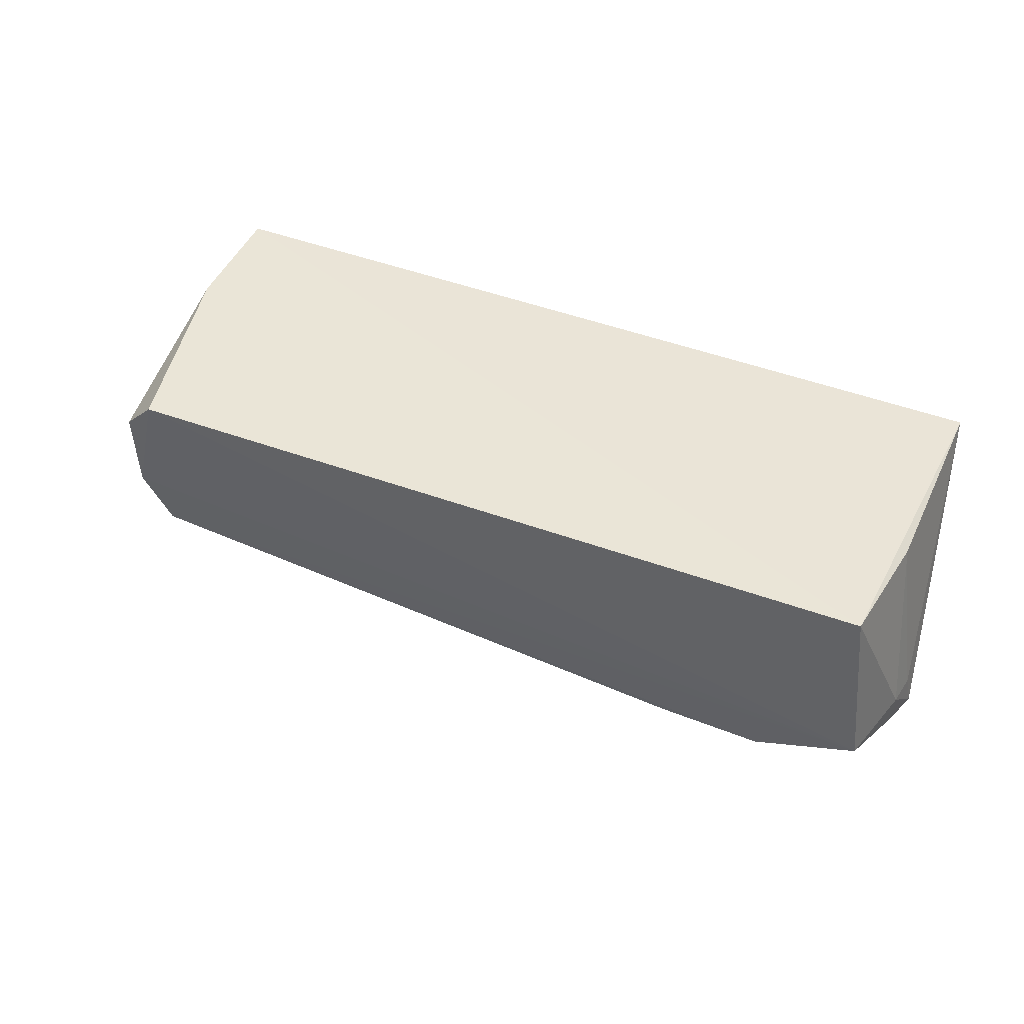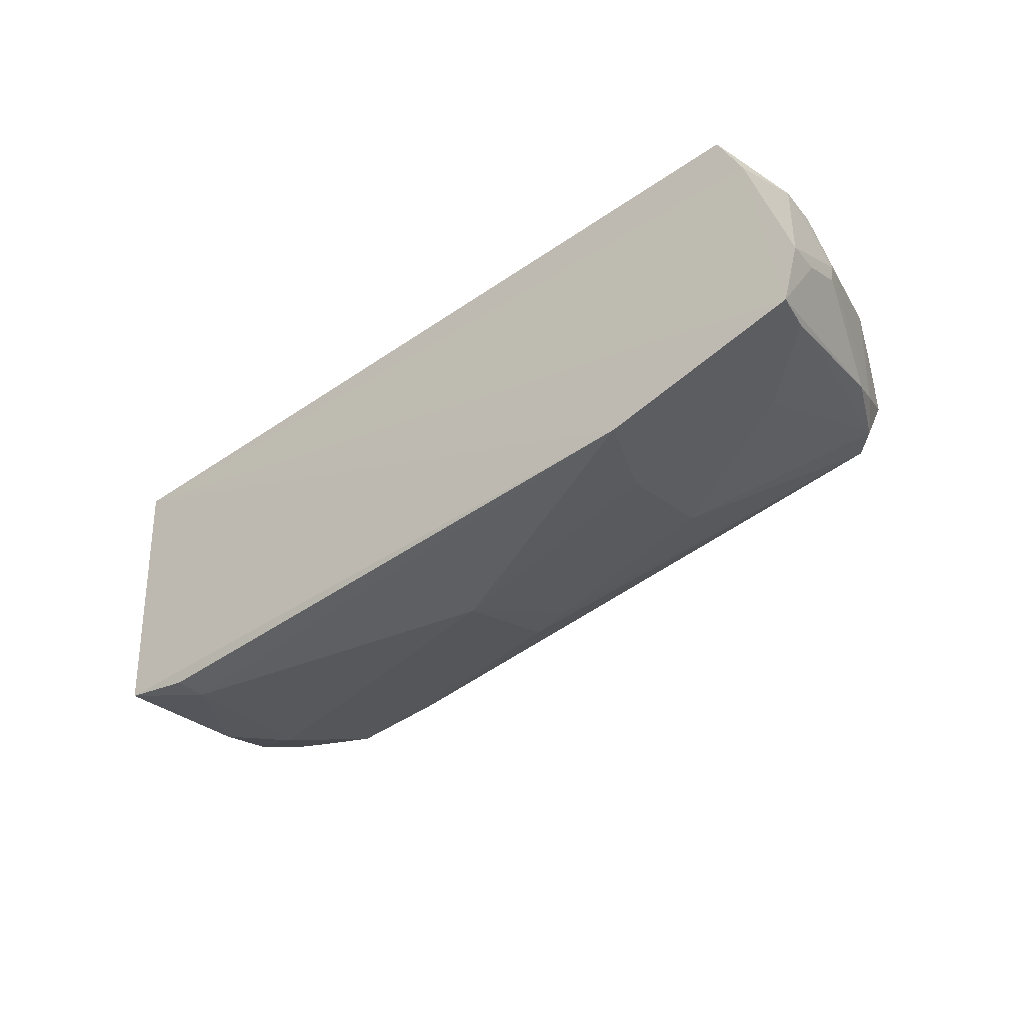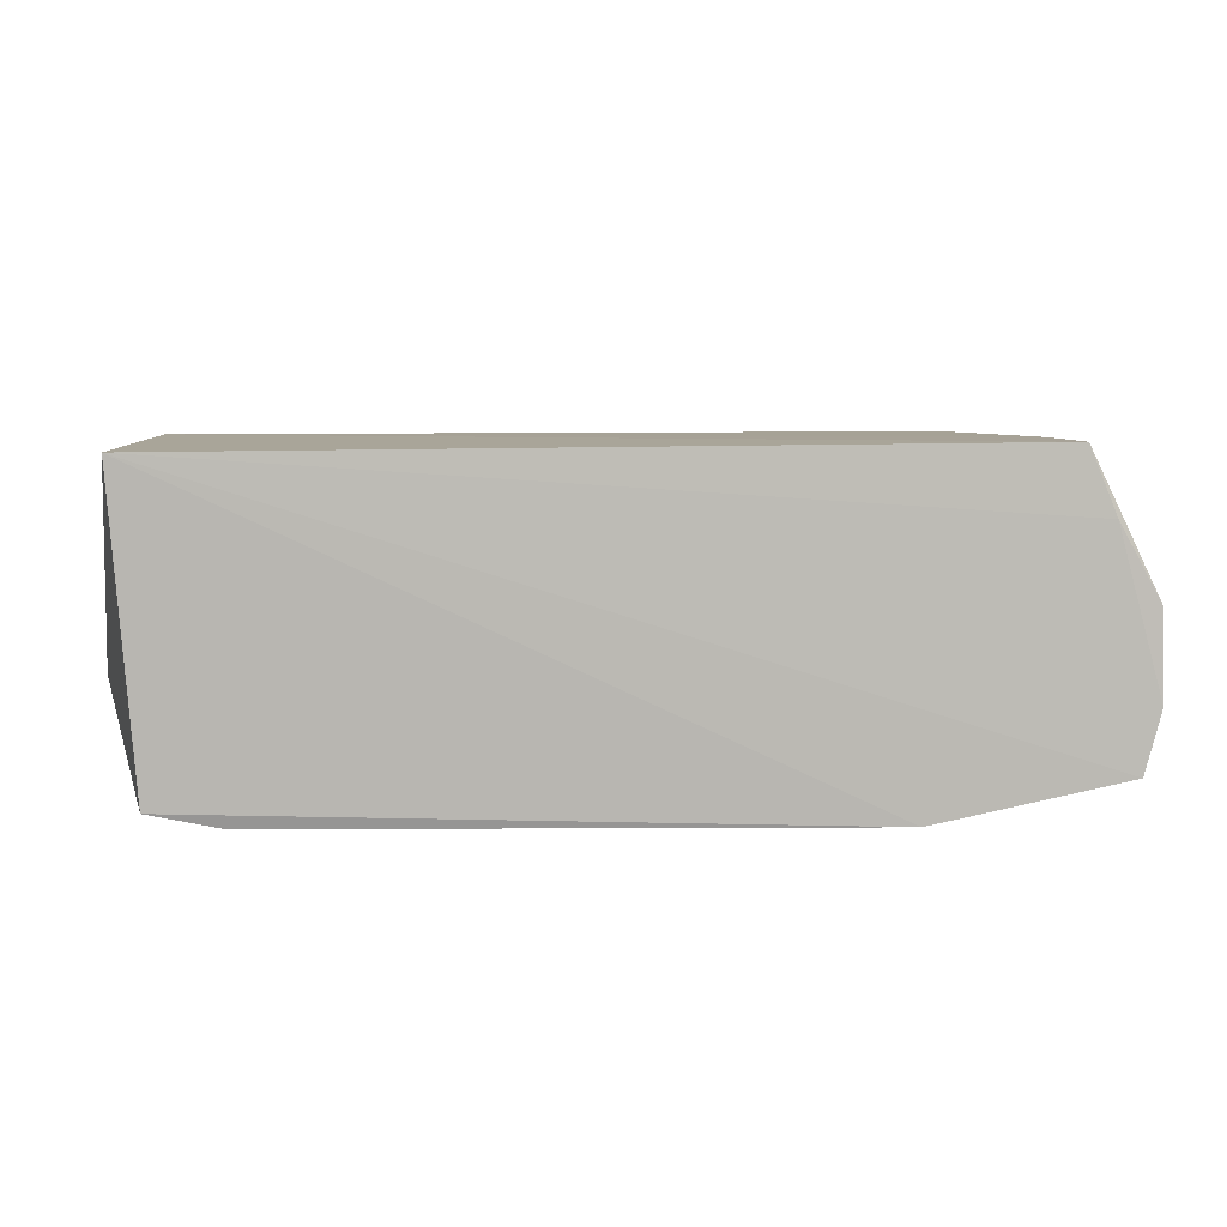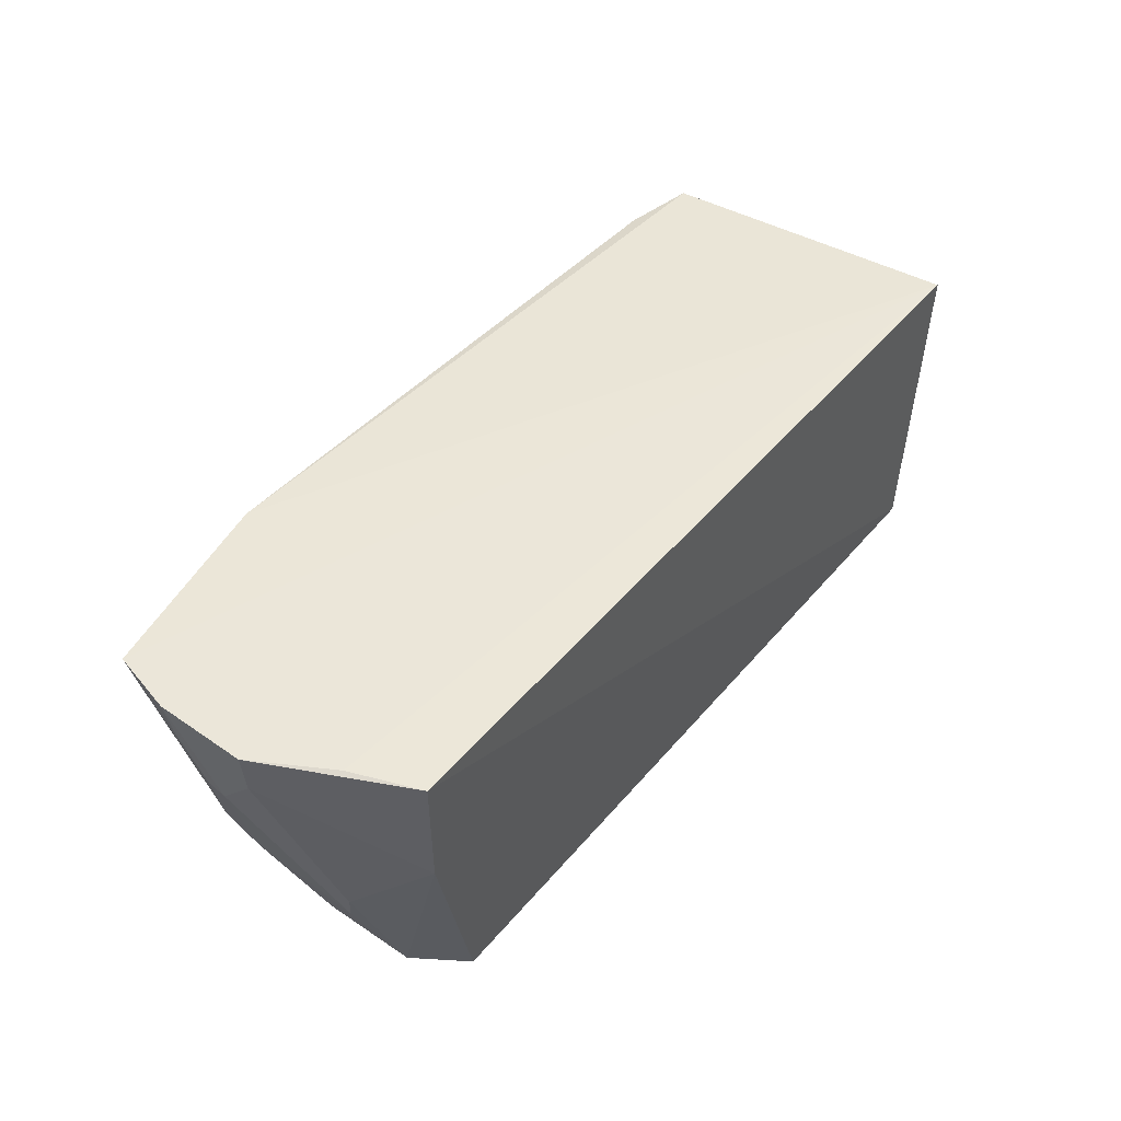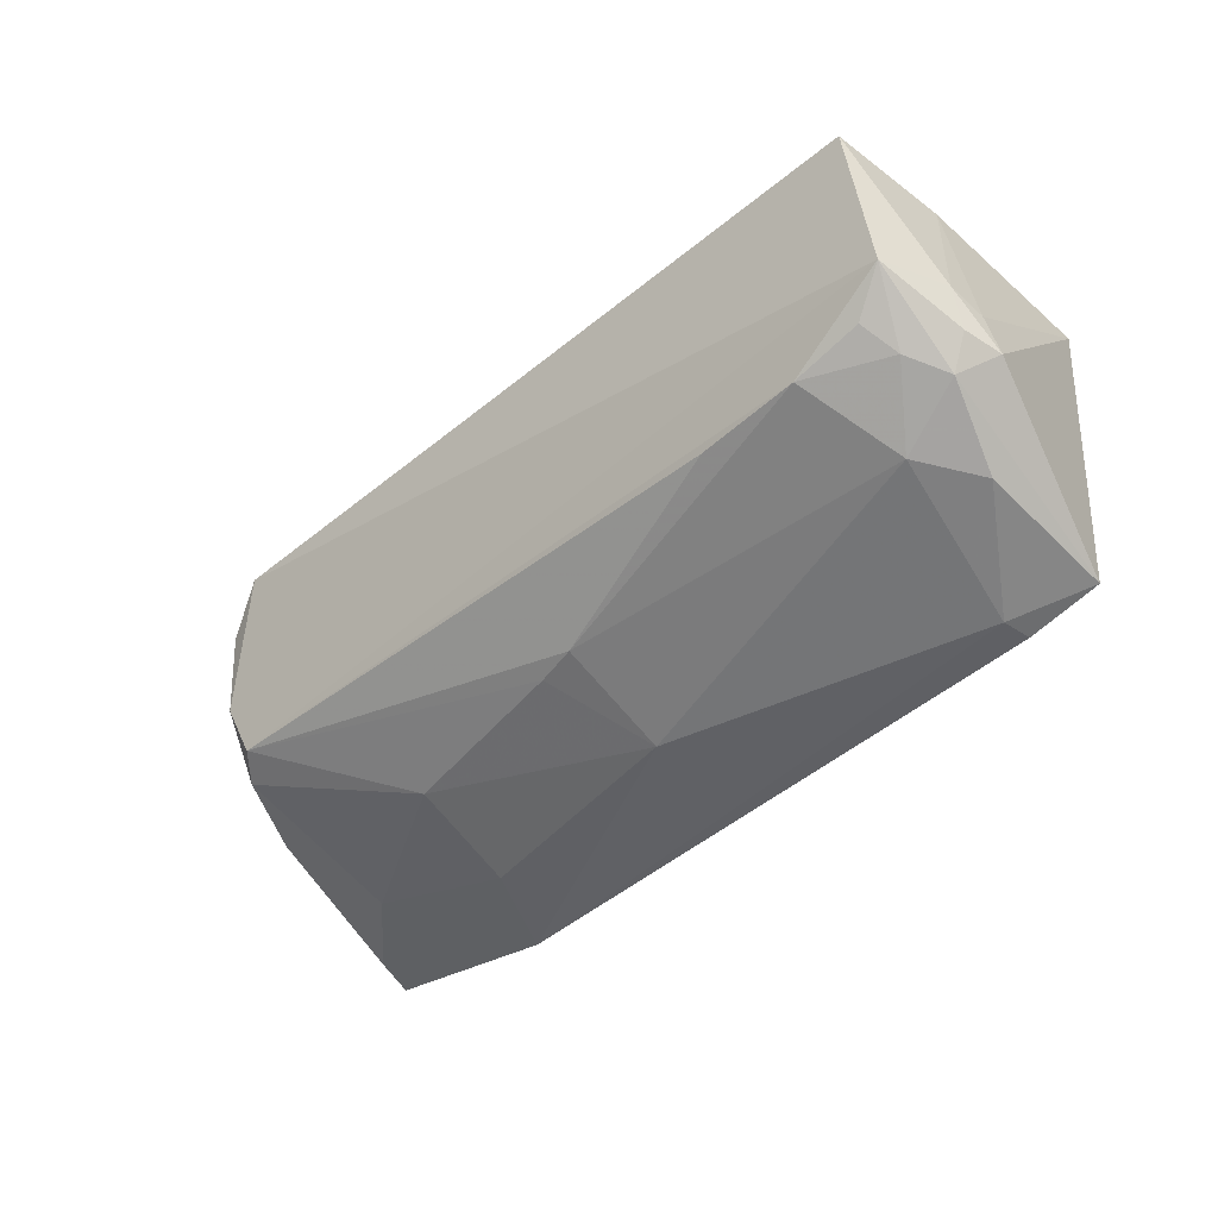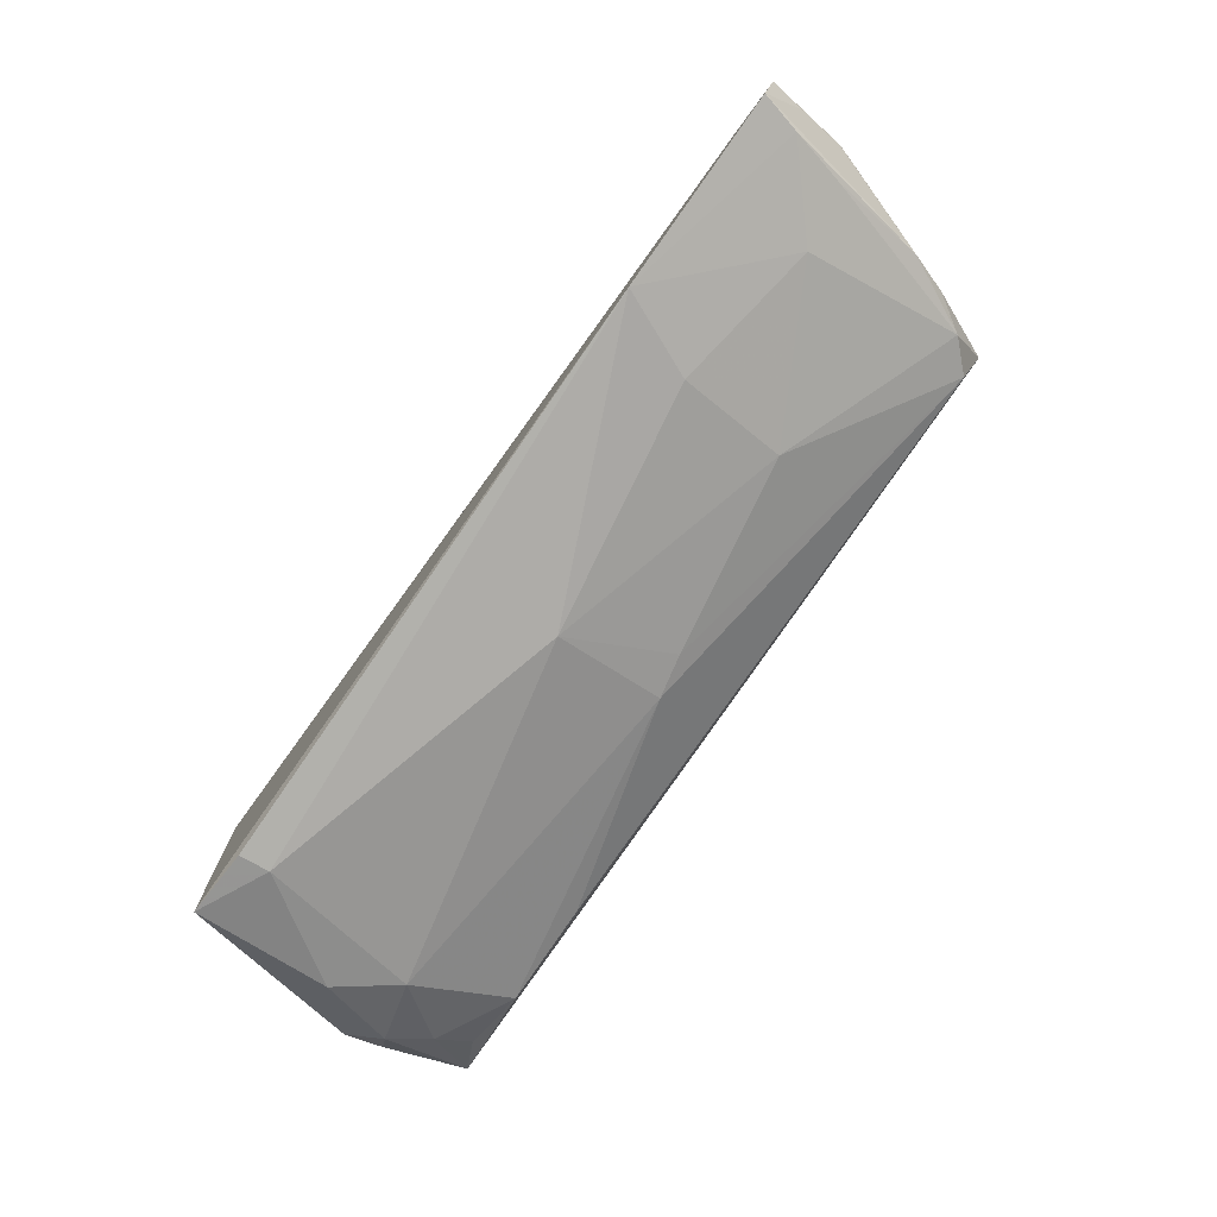
<metadata>
{"format":"obj","ext":"obj","renderer":"f3d","projection":"perspective","resolution":1024,"background":"white","views":[{"elev":43.1,"azim":24.4,"up":"+Z"},{"elev":-43.1,"azim":-140.9,"up":"+Z"},{"elev":8.2,"azim":175.7,"up":"+Z"},{"elev":45.4,"azim":-52.7,"up":"+Y"},{"elev":-44.6,"azim":43.9,"up":"+Z"},{"elev":-78.9,"azim":-126.0,"up":"+Z"}]}
</metadata>
<code>
v 0.04726 -0.06936 0.04284
v 0.04597 -0.1045 0.04235
v 0.04487 -0.06972 0.008782
v -0.02946 -0.06836 0.006464
v -0.04499 -0.06938 0.04336
v 0.03625 -0.102 0.01661
v 0.05066 -0.09027 0.0186
v -0.051 -0.06826 0.01094
v 0.001175 -0.08234 0.007497
v -0.03888 -0.1051 0.04225
v 0.0473 -0.0914 0.0419
v 0.04451 -0.08502 0.01114
v 0.04769 -0.1036 0.02237
v -0.04798 -0.06902 0.03601
v 0.03643 -0.07331 0.007013
v -0.04134 -0.101 0.02085
v -0.04444 -0.08281 0.04298
v 0.05024 -0.09172 0.02299
v 0.04743 -0.09351 0.01565
v 0.03998 -0.09145 0.01208
v 0.0369 -0.06995 0.007083
v -0.04182 -0.08023 0.01197
v -0.04734 -0.09403 0.03383
v 0.001154 -0.09456 0.01208
v -0.04396 -0.1022 0.0274
v -0.05242 -0.07353 0.02776
v 0.04993 -0.09582 0.02381
v 0.04967 -0.09442 0.01917
v 0.04493 -0.09779 0.01681
v -0.04424 -0.09775 0.01976
v -0.05002 -0.07274 0.01179
v -0.02481 -0.08965 0.0121
v -0.04354 -0.1033 0.03732
v 0.02493 -0.1016 0.01637
v -0.05274 -0.06913 0.0275
v -0.0477 -0.09133 0.03425
v 0.04354 -0.1016 0.01883
v -0.0521 -0.07762 0.02171
v -0.02555 -0.07773 0.008191
v -0.003525 -0.09349 0.01195
v -0.05284 -0.06847 0.01783
v -0.0479 -0.08954 0.01793
v -0.05228 -0.0778 0.02392
v -0.05244 -0.07242 0.01869
v -0.0467 -0.09402 0.02077
v -0.04876 -0.07899 0.01383
f 1 3 4
f 5 2 1
f 7 3 1
f 8 1 4
f 11 1 2
f 13 2 10
f 14 5 1
f 14 1 8
f 15 9 4
f 15 3 12
f 16 6 13
f 17 10 2
f 17 2 5
f 18 7 1
f 18 1 11
f 19 12 3
f 19 3 7
f 20 15 12
f 20 9 15
f 20 12 19
f 21 15 4
f 21 4 3
f 21 3 15
f 24 20 6
f 24 9 20
f 25 16 13
f 25 13 10
f 26 17 5
f 27 18 11
f 27 11 2
f 27 2 13
f 27 7 18
f 28 19 7
f 28 13 19
f 28 27 13
f 28 7 27
f 29 19 13
f 29 20 19
f 29 6 20
f 30 16 25
f 31 8 4
f 31 4 22
f 32 30 22
f 32 16 30
f 33 10 17
f 33 25 10
f 33 23 25
f 34 24 6
f 34 6 16
f 34 16 24
f 35 26 5
f 35 5 14
f 36 26 23
f 36 17 26
f 36 33 17
f 36 23 33
f 37 29 13
f 37 13 6
f 37 6 29
f 39 32 22
f 39 22 4
f 39 4 9
f 39 9 32
f 40 32 9
f 40 9 24
f 40 24 16
f 40 16 32
f 41 35 14
f 41 14 8
f 42 8 31
f 43 23 26
f 43 41 38
f 43 26 35
f 43 35 41
f 43 38 42
f 44 41 8
f 44 38 41
f 44 42 38
f 44 8 42
f 45 42 30
f 45 30 25
f 45 25 23
f 45 43 42
f 45 23 43
f 46 42 31
f 46 30 42
f 46 31 22
f 46 22 30

</code>
